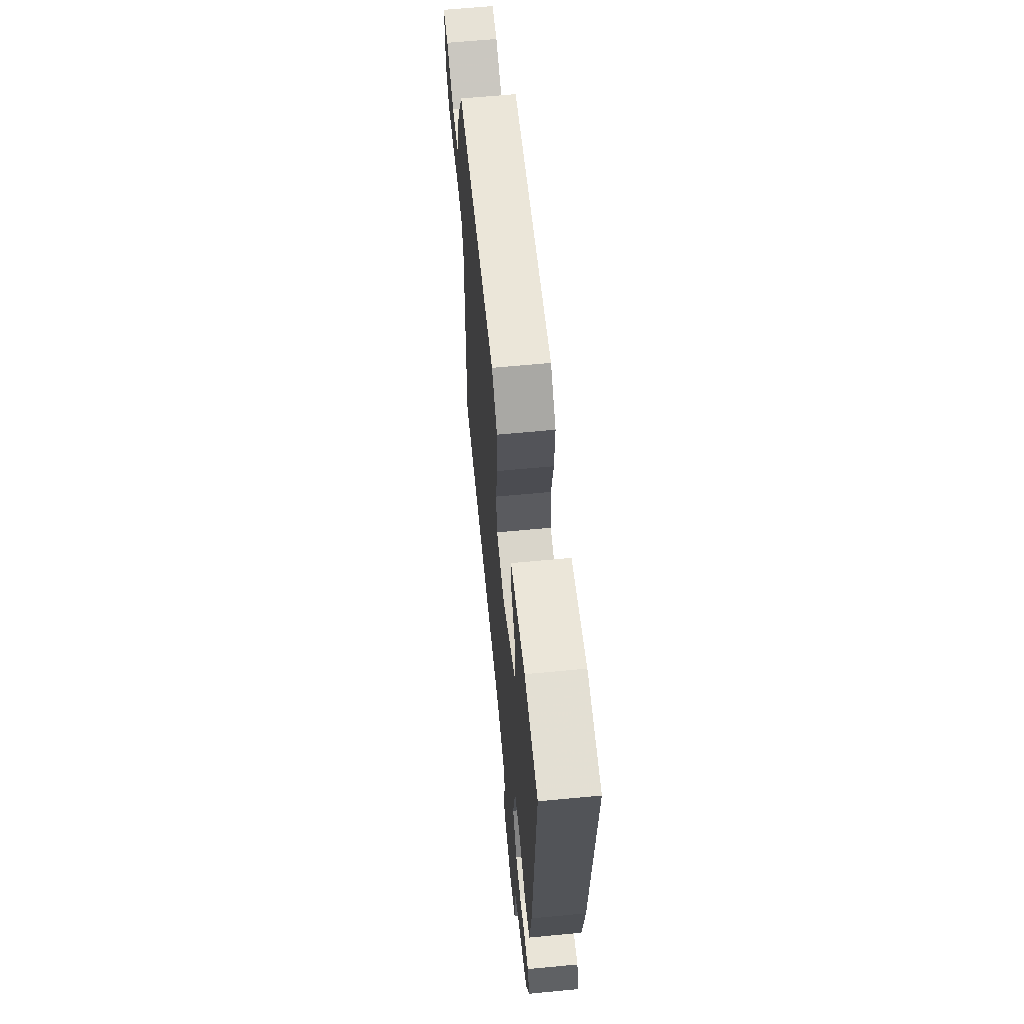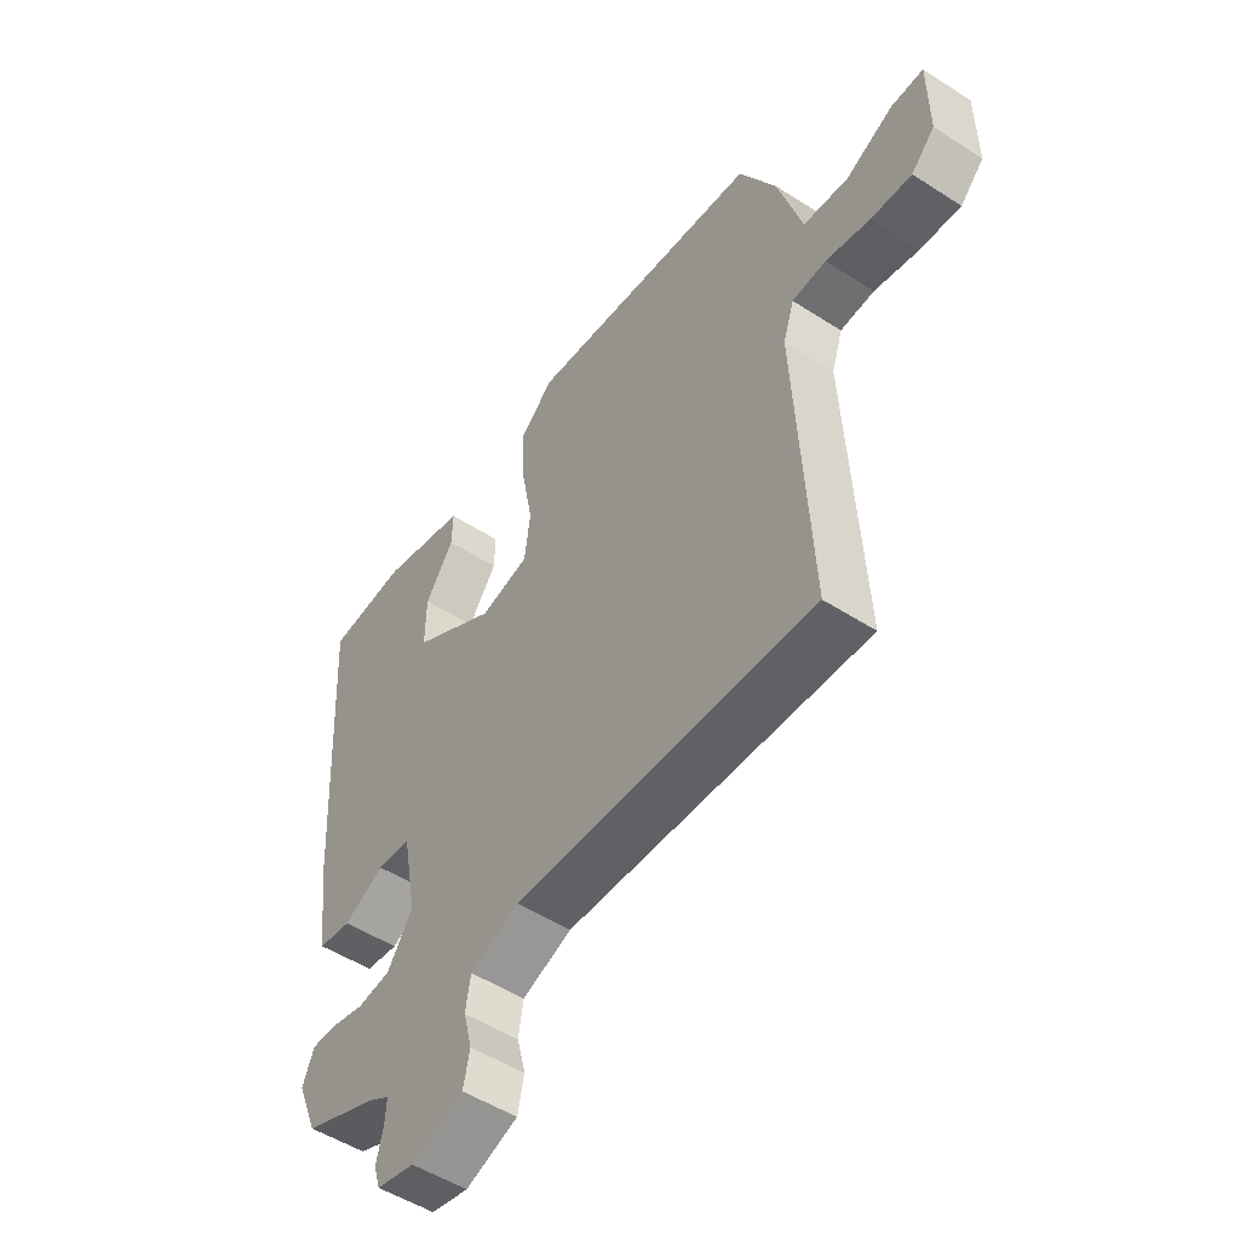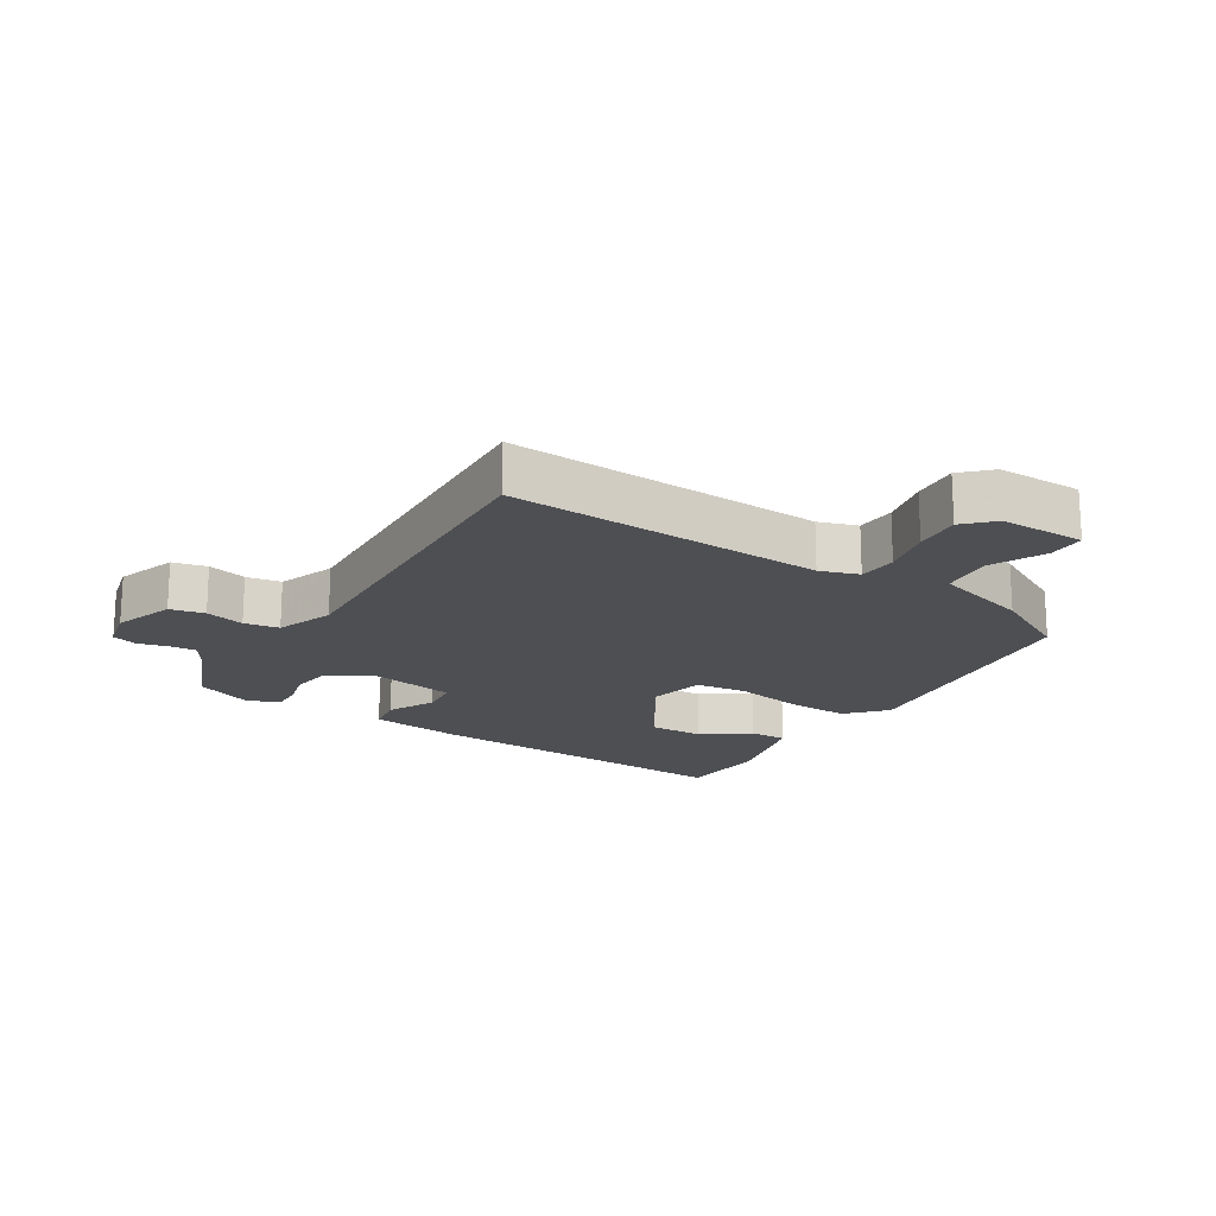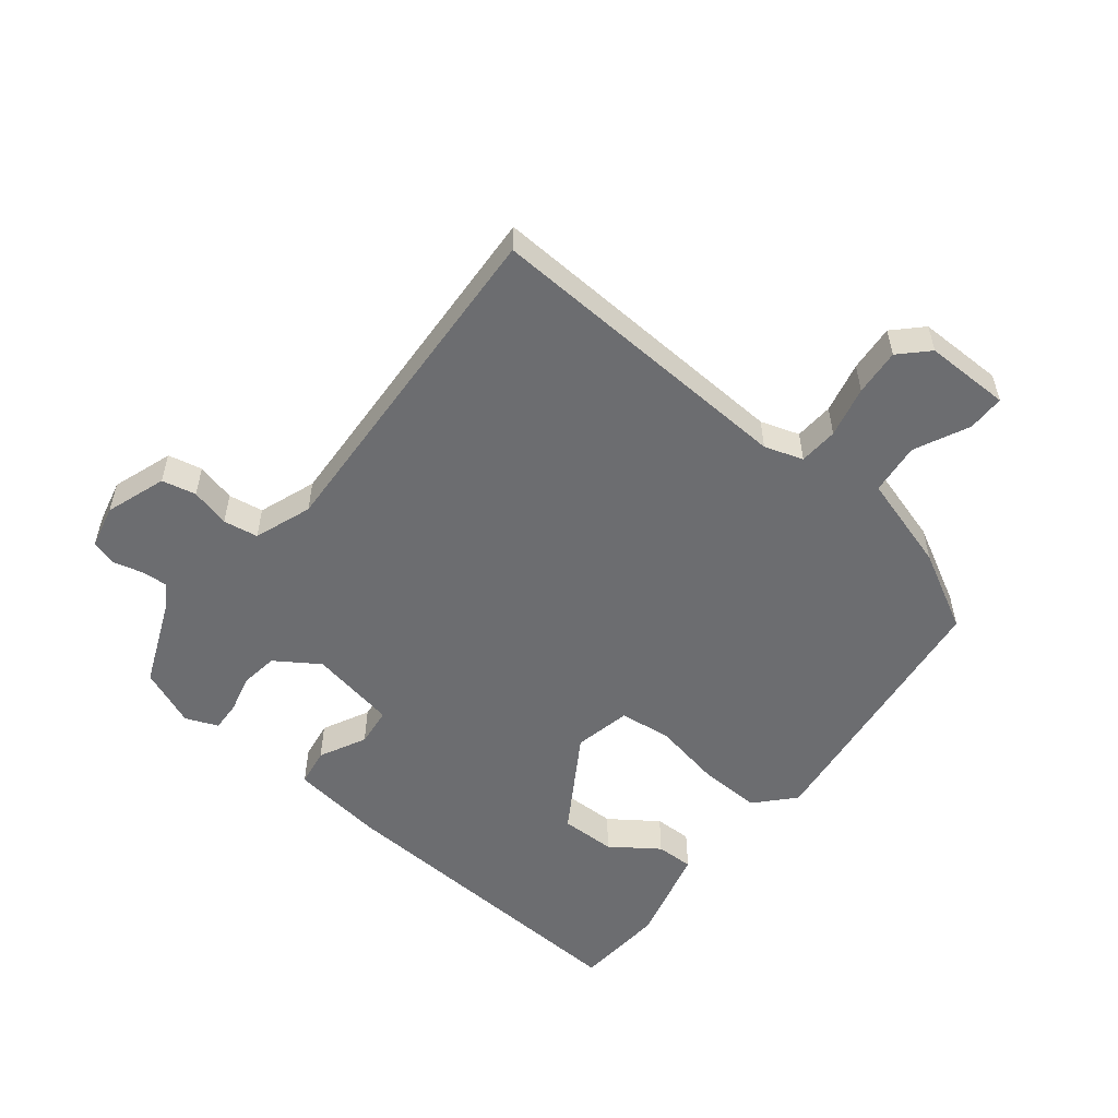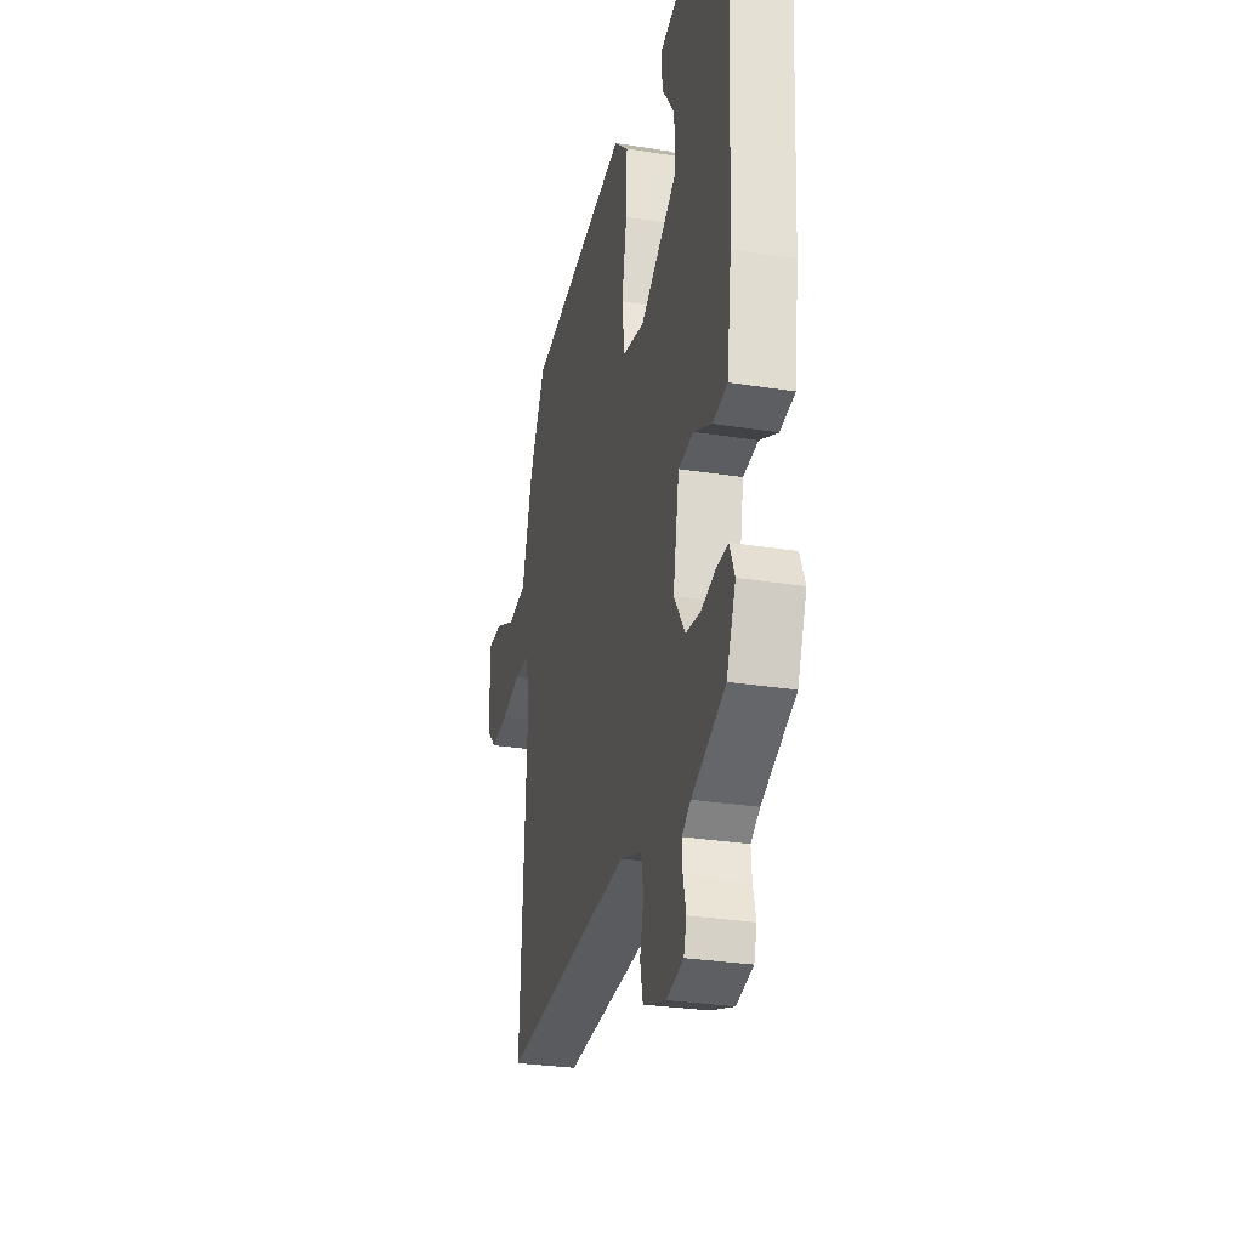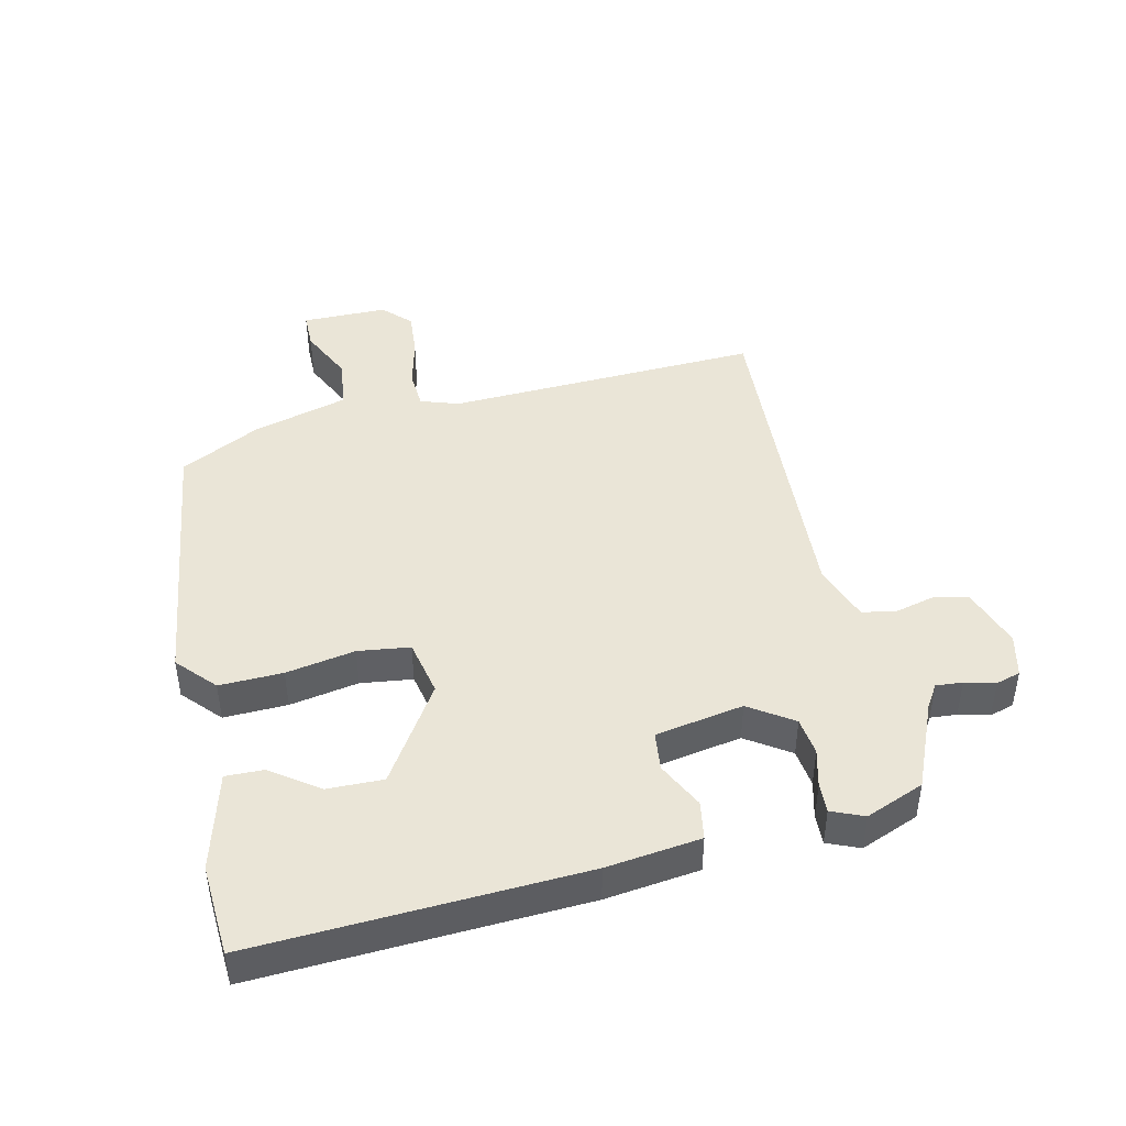
<metadata>
{"format":"obj","ext":"obj","renderer":"f3d","projection":"perspective","resolution":1024,"background":"white","views":[{"elev":63.1,"azim":84.5,"up":"+Z"},{"elev":-51.4,"azim":-125.0,"up":"+Z"},{"elev":-18.1,"azim":-122.0,"up":"+Y"},{"elev":-54.0,"azim":-128.6,"up":"+Y"},{"elev":-29.3,"azim":76.7,"up":"+Z"},{"elev":44.1,"azim":77.5,"up":"+Y"}]}
</metadata>
<code>
v -0.391 0.07 0.461
v 0.041 0.07 0.515
v 0.101 0.07 0.46
v 0.097 0.07 0.36
v 0.076 0.07 0.251
v 0.086 0.07 0.169
v 0.176 0.07 0.15
v 0.331 0.07 0.247
v 0.33 0.07 0.335
v 0.277 0.07 0.41
v 0.276 0.07 0.47
v 0.433 0.07 0.511
v 0.579 0.07 0.501
v 0.549 0.07 -0.013
v 0.529 0.07 -0.161
v 0.468 0.07 -0.171
v 0.394 0.07 -0.134
v 0.332 0.07 -0.141
v 0.306 0.07 -0.28
v 0.352 0.07 -0.349
v 0.412 0.07 -0.357
v 0.472 0.07 -0.342
v 0.52 0.07 -0.34
v 0.541 0.07 -0.391
v 0.503 0.07 -0.483
v 0.365 0.07 -0.541
v 0.328 0.07 -0.564
v 0.331 0.07 -0.606
v 0.343 0.07 -0.654
v 0.331 0.07 -0.693
v 0.262 0.07 -0.709
v 0.166 0.07 -0.676
v 0.154 0.07 -0.622
v 0.17 0.07 -0.56
v 0.161 0.07 -0.505
v 0.07 0.07 -0.472
v -0.477 0.07 -0.501
v -0.451 0.07 -0.002
v -0.471 0.07 0.059
v -0.533 0.07 0.063
v -0.614 0.07 0.044
v -0.688 0.07 0.038
v -0.731 0.07 0.081
v -0.73 0.07 0.216
v -0.671 0.07 0.216
v -0.585 0.07 0.175
v -0.503 0.07 0.184
v -0.458 0.07 0.336
v -0.391 0 0.461
v 0.041 0 0.515
v 0.101 0 0.46
v 0.097 0 0.36
v 0.076 0 0.251
v 0.086 0 0.169
v 0.176 0 0.15
v 0.331 0 0.247
v 0.33 0 0.335
v 0.277 0 0.41
v 0.276 0 0.47
v 0.433 0 0.511
v 0.579 0 0.501
v 0.549 0 -0.013
v 0.529 0 -0.161
v 0.468 0 -0.171
v 0.394 0 -0.134
v 0.332 0 -0.141
v 0.306 0 -0.28
v 0.352 0 -0.349
v 0.412 0 -0.357
v 0.472 0 -0.342
v 0.52 0 -0.34
v 0.541 0 -0.391
v 0.503 0 -0.483
v 0.365 0 -0.541
v 0.328 0 -0.564
v 0.331 0 -0.606
v 0.343 0 -0.654
v 0.331 0 -0.693
v 0.262 0 -0.709
v 0.166 0 -0.676
v 0.154 0 -0.622
v 0.17 0 -0.56
v 0.161 0 -0.505
v 0.07 0 -0.472
v -0.477 0 -0.501
v -0.451 0 -0.002
v -0.471 0 0.059
v -0.533 0 0.063
v -0.614 0 0.044
v -0.688 0 0.038
v -0.731 0 0.081
v -0.73 0 0.216
v -0.671 0 0.216
v -0.585 0 0.175
v -0.503 0 0.184
v -0.458 0 0.336
f 3 4 5
f 2 3 5
f 1 2 5
f 48 1 5
f 47 48 5
f 44 45 46
f 43 44 46
f 42 43 46
f 41 42 46
f 40 41 46
f 39 40 46 47
f 47 5 6
f 39 47 6
f 38 39 6
f 38 6 7
f 37 38 7
f 36 37 7
f 32 33 34
f 31 32 34
f 30 31 34
f 29 30 34
f 28 29 34
f 27 28 34 35
f 35 36 7
f 27 35 7
f 26 27 7
f 24 25 26
f 23 24 26
f 22 23 26
f 21 22 26
f 15 16 17
f 14 15 17
f 13 14 17
f 12 13 17
f 12 17 18
f 9 10 11 12
f 8 9 12
f 8 12 18 19
f 20 21 26
f 19 20 26
f 19 26 7
f 7 8 19
f 53 52 51
f 53 51 50
f 53 50 49
f 53 49 96
f 53 96 95
f 94 93 92
f 94 92 91
f 94 91 90
f 94 90 89
f 94 89 88
f 95 94 88 87
f 54 53 95
f 54 95 87
f 54 87 86
f 55 54 86
f 55 86 85
f 55 85 84
f 82 81 80
f 82 80 79
f 82 79 78
f 82 78 77
f 82 77 76
f 83 82 76 75
f 55 84 83
f 55 83 75
f 55 75 74
f 74 73 72
f 74 72 71
f 74 71 70
f 74 70 69
f 65 64 63
f 65 63 62
f 65 62 61
f 65 61 60
f 66 65 60
f 60 59 58 57
f 60 57 56
f 67 66 60 56
f 74 69 68
f 74 68 67
f 55 74 67
f 67 56 55
f 1 49 50 2
f 2 50 51 3
f 3 51 52 4
f 4 52 53 5
f 5 53 54 6
f 6 54 55 7
f 7 55 56 8
f 8 56 57 9
f 9 57 58 10
f 10 58 59 11
f 11 59 60 12
f 12 60 61 13
f 13 61 62 14
f 14 62 63 15
f 15 63 64 16
f 16 64 65 17
f 17 65 66 18
f 18 66 67 19
f 19 67 68 20
f 20 68 69 21
f 21 69 70 22
f 22 70 71 23
f 23 71 72 24
f 24 72 73 25
f 25 73 74 26
f 26 74 75 27
f 27 75 76 28
f 28 76 77 29
f 29 77 78 30
f 30 78 79 31
f 31 79 80 32
f 32 80 81 33
f 33 81 82 34
f 34 82 83 35
f 35 83 84 36
f 36 84 85 37
f 37 85 86 38
f 38 86 87 39
f 39 87 88 40
f 40 88 89 41
f 41 89 90 42
f 42 90 91 43
f 43 91 92 44
f 44 92 93 45
f 45 93 94 46
f 46 94 95 47
f 47 95 96 48
f 48 96 49 1

</code>
